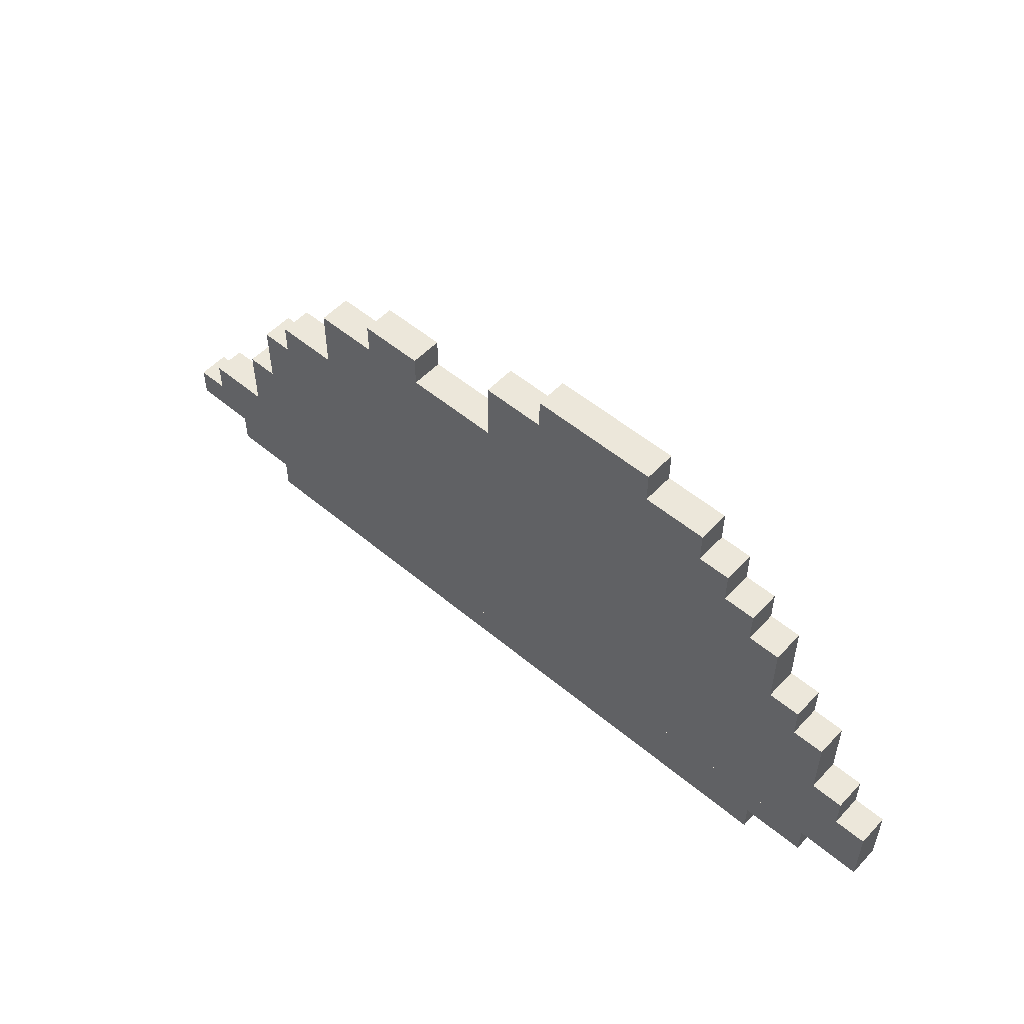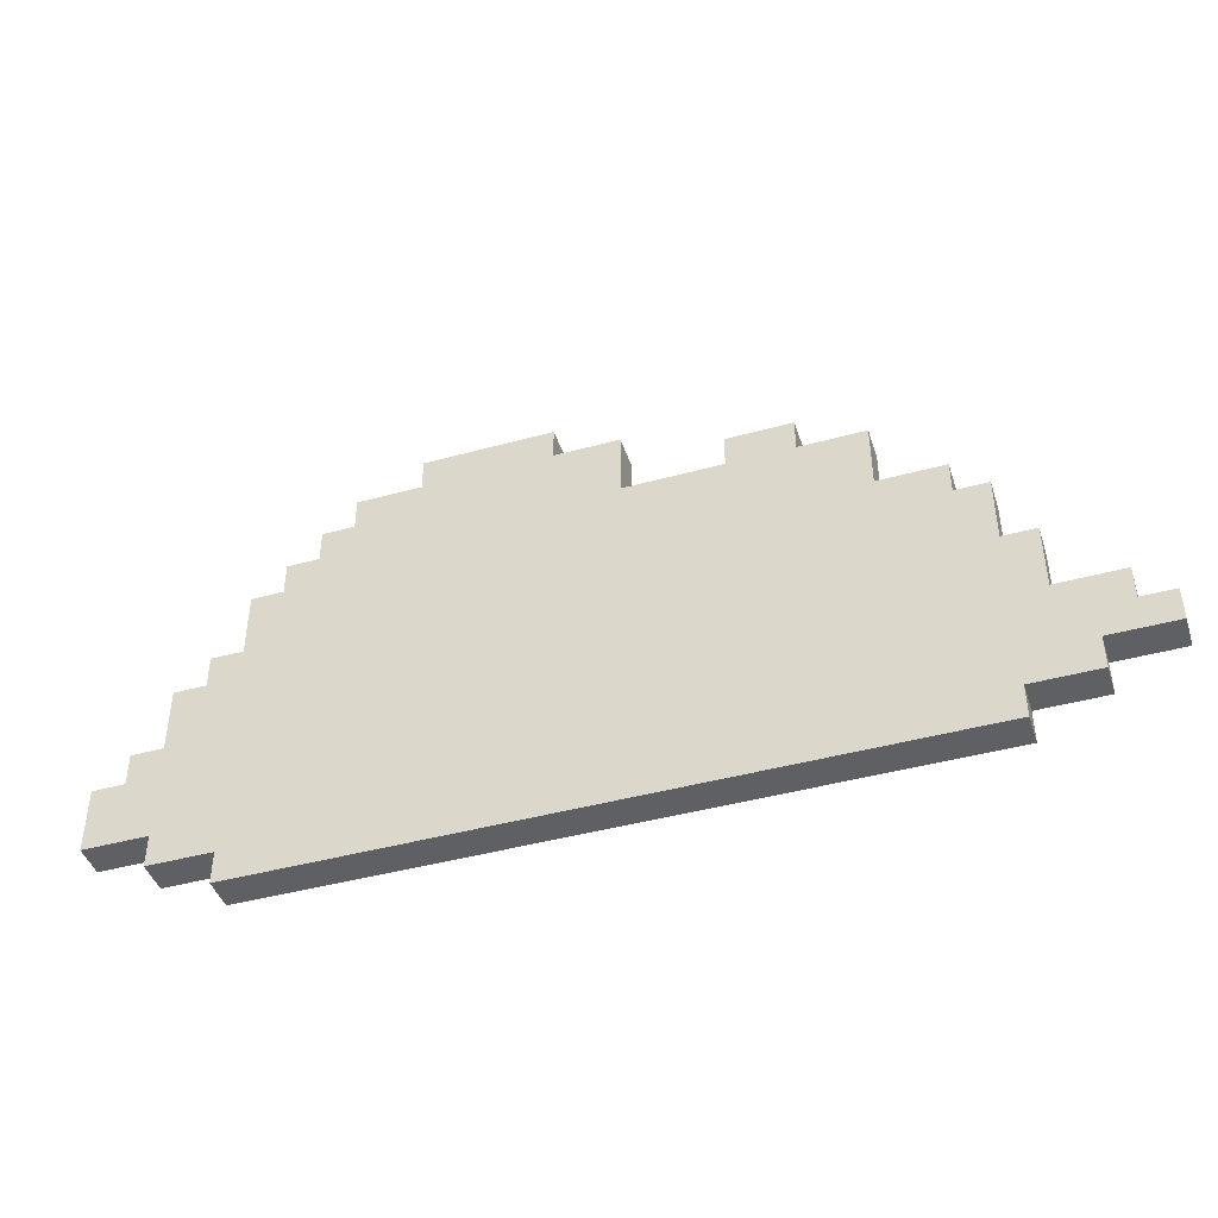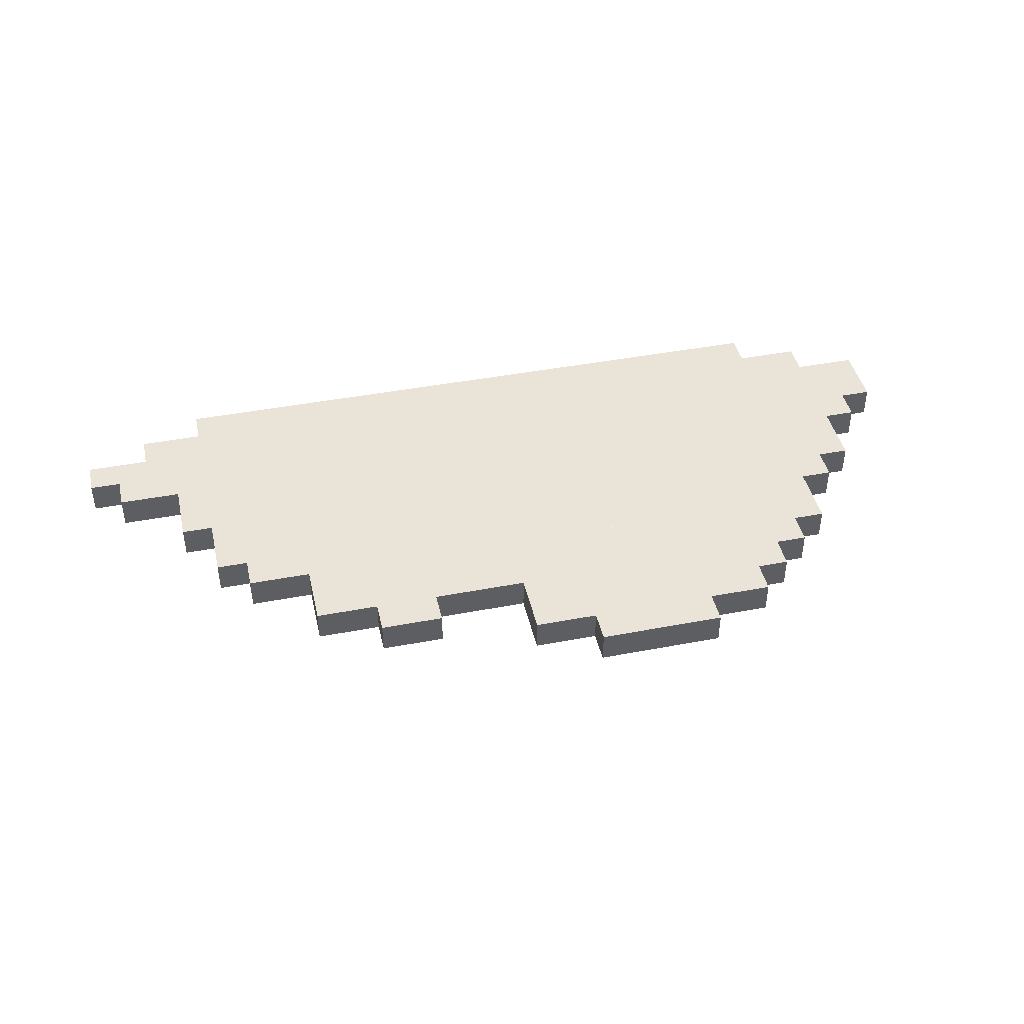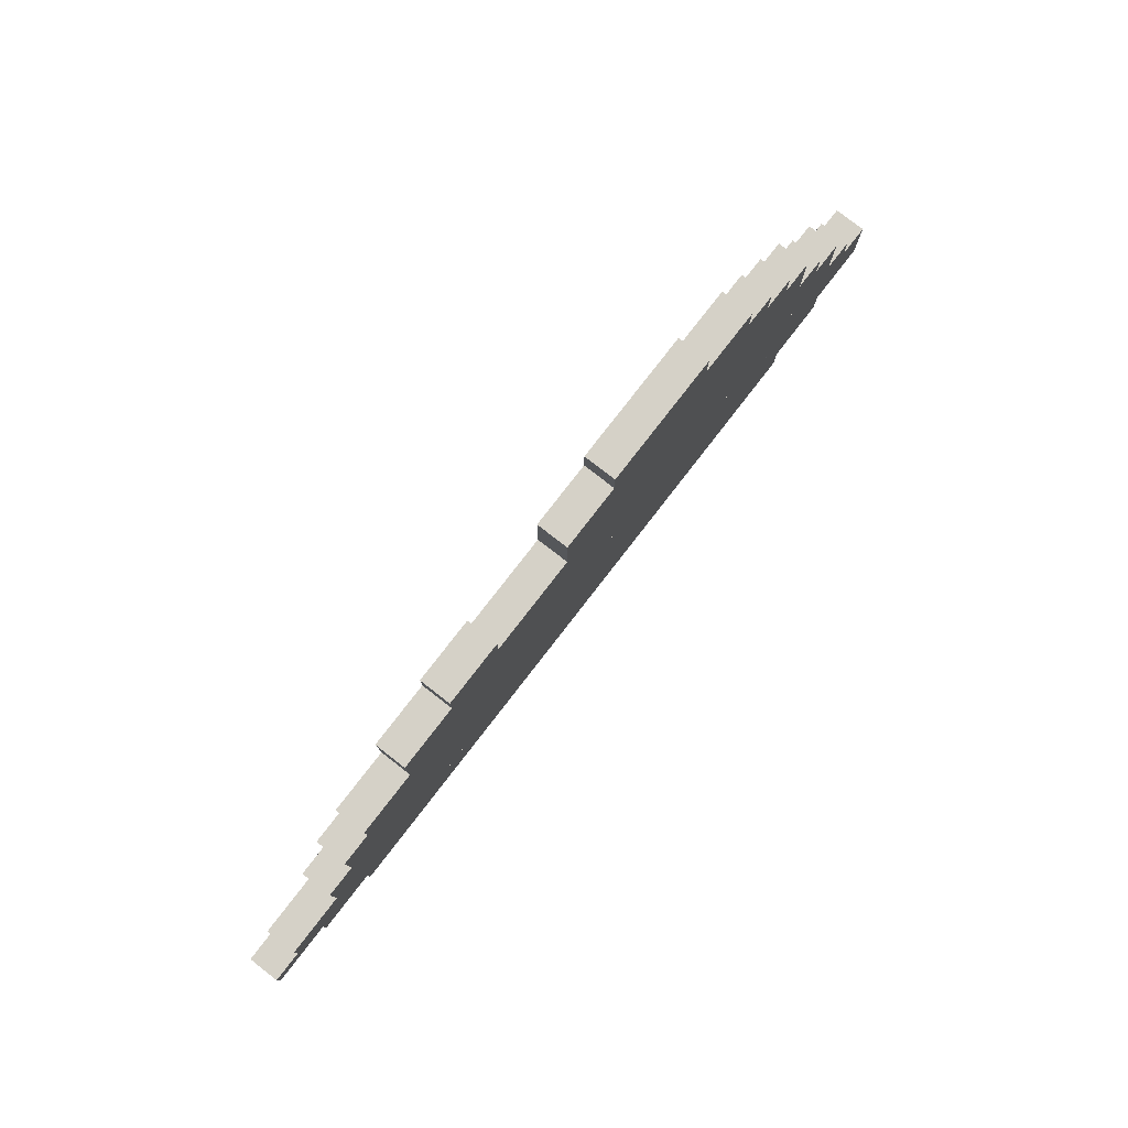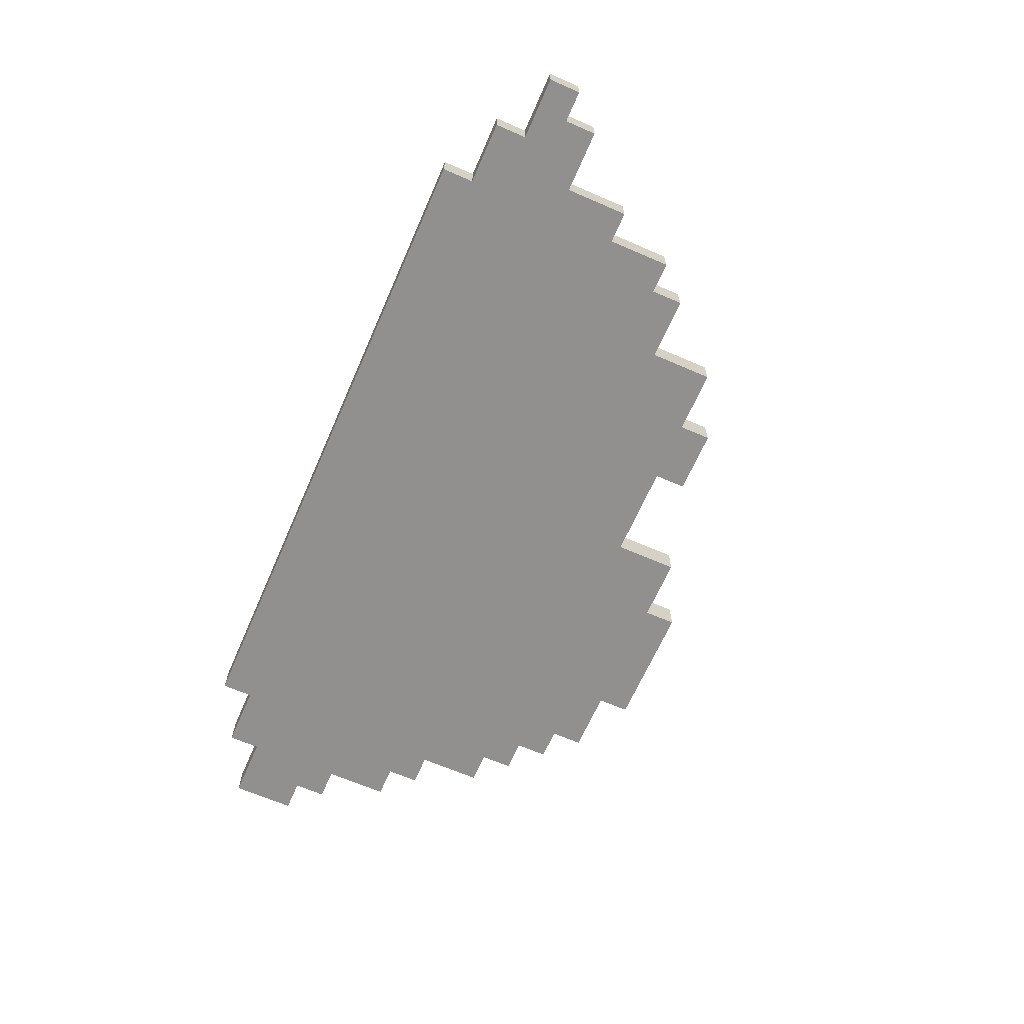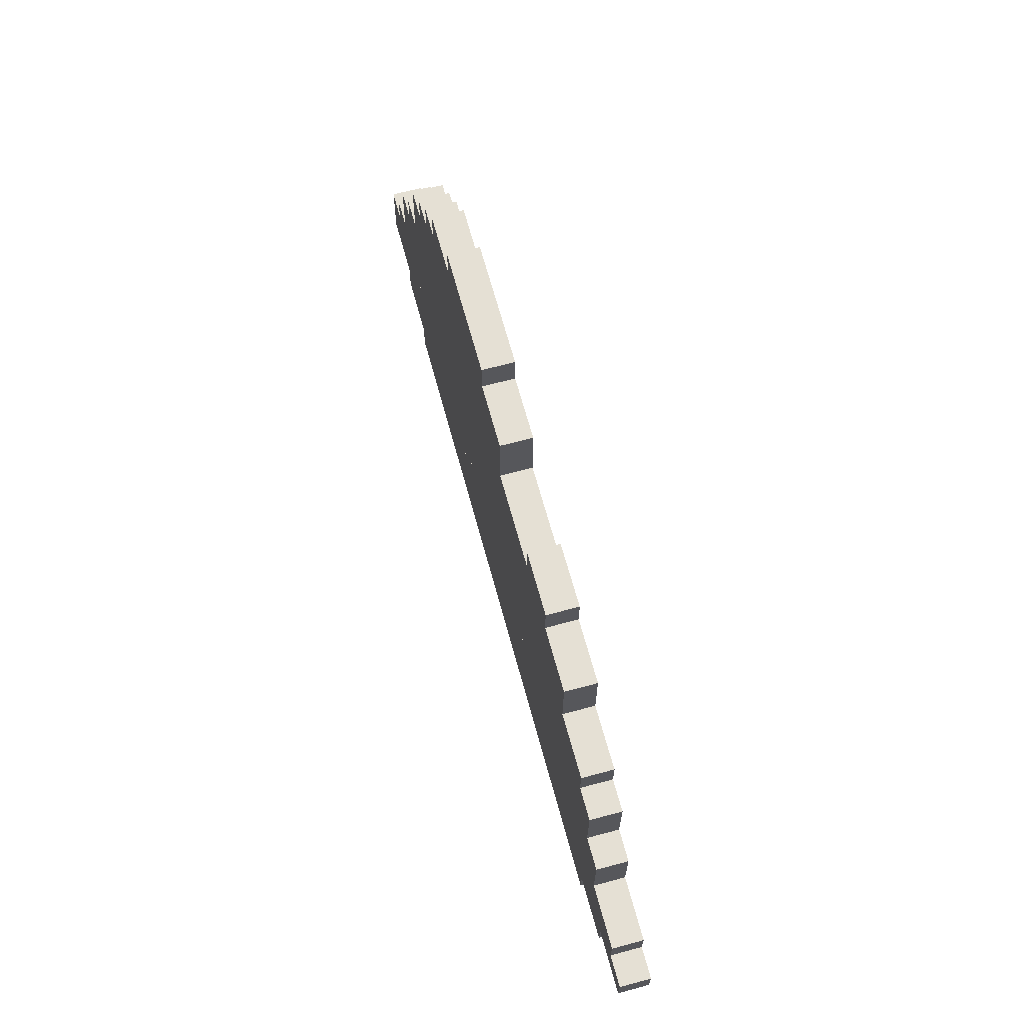
<metadata>
{"format":"obj","ext":"obj","renderer":"f3d","projection":"perspective","resolution":1024,"background":"white","views":[{"elev":53.2,"azim":-138.2,"up":"+Y"},{"elev":-43.6,"azim":17.9,"up":"+Y"},{"elev":43.3,"azim":167.3,"up":"+Z"},{"elev":79.3,"azim":127.8,"up":"+Y"},{"elev":-65.7,"azim":66.4,"up":"+Z"},{"elev":65.8,"azim":74.9,"up":"+Y"}]}
</metadata>
<code>
v -48 3 -1
v -48 2 -1
v -77 2 -1
v -77 3 -1
v -49 4 -1
v -49 3 -1
v -77 4 -1
v -51 5 -1
v -51 4 -1
v -76 4 -1
v -76 5 -1
v -50 2 -1
v -50 1 -1
v -75 1 -1
v -75 2 -1
v -51 6 -1
v -75 5 -1
v -75 6 -1
v -52 7 -1
v -52 6 -1
v -75 7 -1
v -52 8 -1
v -74 7 -1
v -74 8 -1
v -52 1 -1
v -52 0 -1
v -73 0 -1
v -73 1 -1
v -53 9 -1
v -53 8 -1
v -73 8 -1
v -73 9 -1
v -55 10 -1
v -55 9 -1
v -73 10 -1
v -55 11 -1
v -72 10 -1
v -72 11 -1
v -62 12 -1
v -62 11 -1
v -71 11 -1
v -71 12 -1
v -62 13 -1
v -70 12 -1
v -70 13 -1
v -64 14 -1
v -64 13 -1
v -68 13 -1
v -68 14 -1
v -57 12 -1
v -57 11 -1
v -59 11 -1
v -59 12 -1
v -77 3 0
v -77 2 0
v -48 2 0
v -48 3 0
v -77 4 0
v -49 3 0
v -49 4 0
v -76 5 0
v -76 4 0
v -51 4 0
v -51 5 0
v -75 2 0
v -75 1 0
v -50 1 0
v -50 2 0
v -75 6 0
v -75 5 0
v -51 6 0
v -75 7 0
v -52 6 0
v -52 7 0
v -74 8 0
v -74 7 0
v -52 8 0
v -73 1 0
v -73 0 0
v -52 0 0
v -52 1 0
v -73 9 0
v -73 8 0
v -53 8 0
v -53 9 0
v -73 10 0
v -55 9 0
v -55 10 0
v -72 11 0
v -72 10 0
v -55 11 0
v -71 12 0
v -71 11 0
v -62 11 0
v -62 12 0
v -70 13 0
v -70 12 0
v -62 13 0
v -68 14 0
v -68 13 0
v -64 13 0
v -64 14 0
v -59 12 0
v -59 11 0
v -57 11 0
v -57 12 0
g cloud_1
f 1 2 3 4
f 5 6 4 7
f 8 9 10 11
f 12 13 14 15
f 16 8 17 18
f 19 20 18 21
f 22 19 23 24
f 25 26 27 28
f 29 30 31 32
f 33 34 32 35
f 36 33 37 38
f 39 40 41 42
f 43 39 44 45
f 46 47 48 49
f 50 51 52 53
f 54 55 56 57
f 58 54 59 60
f 61 62 63 64
f 65 66 67 68
f 69 70 64 71
f 72 69 73 74
f 75 76 74 77
f 78 79 80 81
f 82 83 84 85
f 86 82 87 88
f 89 90 88 91
f 92 93 94 95
f 96 97 95 98
f 99 100 101 102
f 103 104 105 106
f 7 3 55 58
f 21 17 70 72
f 35 31 83 86
f 11 10 62 61
f 15 14 66 65
f 24 23 76 75
f 28 27 79 78
f 38 37 90 89
f 42 41 93 92
f 45 44 97 96
f 49 48 100 99
f 53 52 104 103
f 98 94 40 43
f 91 87 34 36
f 77 73 20 22
f 71 63 9 16
f 102 101 47 46
f 106 105 51 50
f 85 84 30 29
f 81 80 26 25
f 68 67 13 12
f 60 59 6 5
f 57 56 2 1
f 49 99 102 46
f 40 94 104 52
f 45 96 100 48
f 47 101 98 43
f 53 103 106 50
f 51 105 91 36
f 34 87 85 29
f 9 63 60 5
f 7 58 62 10
f 11 61 70 17
f 21 72 76 23
f 24 75 83 31
f 35 86 90 37
f 38 89 93 41
f 42 92 97 44
f 30 84 77 22
f 20 73 71 16
f 6 59 57 1
f 79 27 26 80
f 55 3 15 65
f 66 14 28 78
f 81 25 13 67
f 68 12 2 56

</code>
